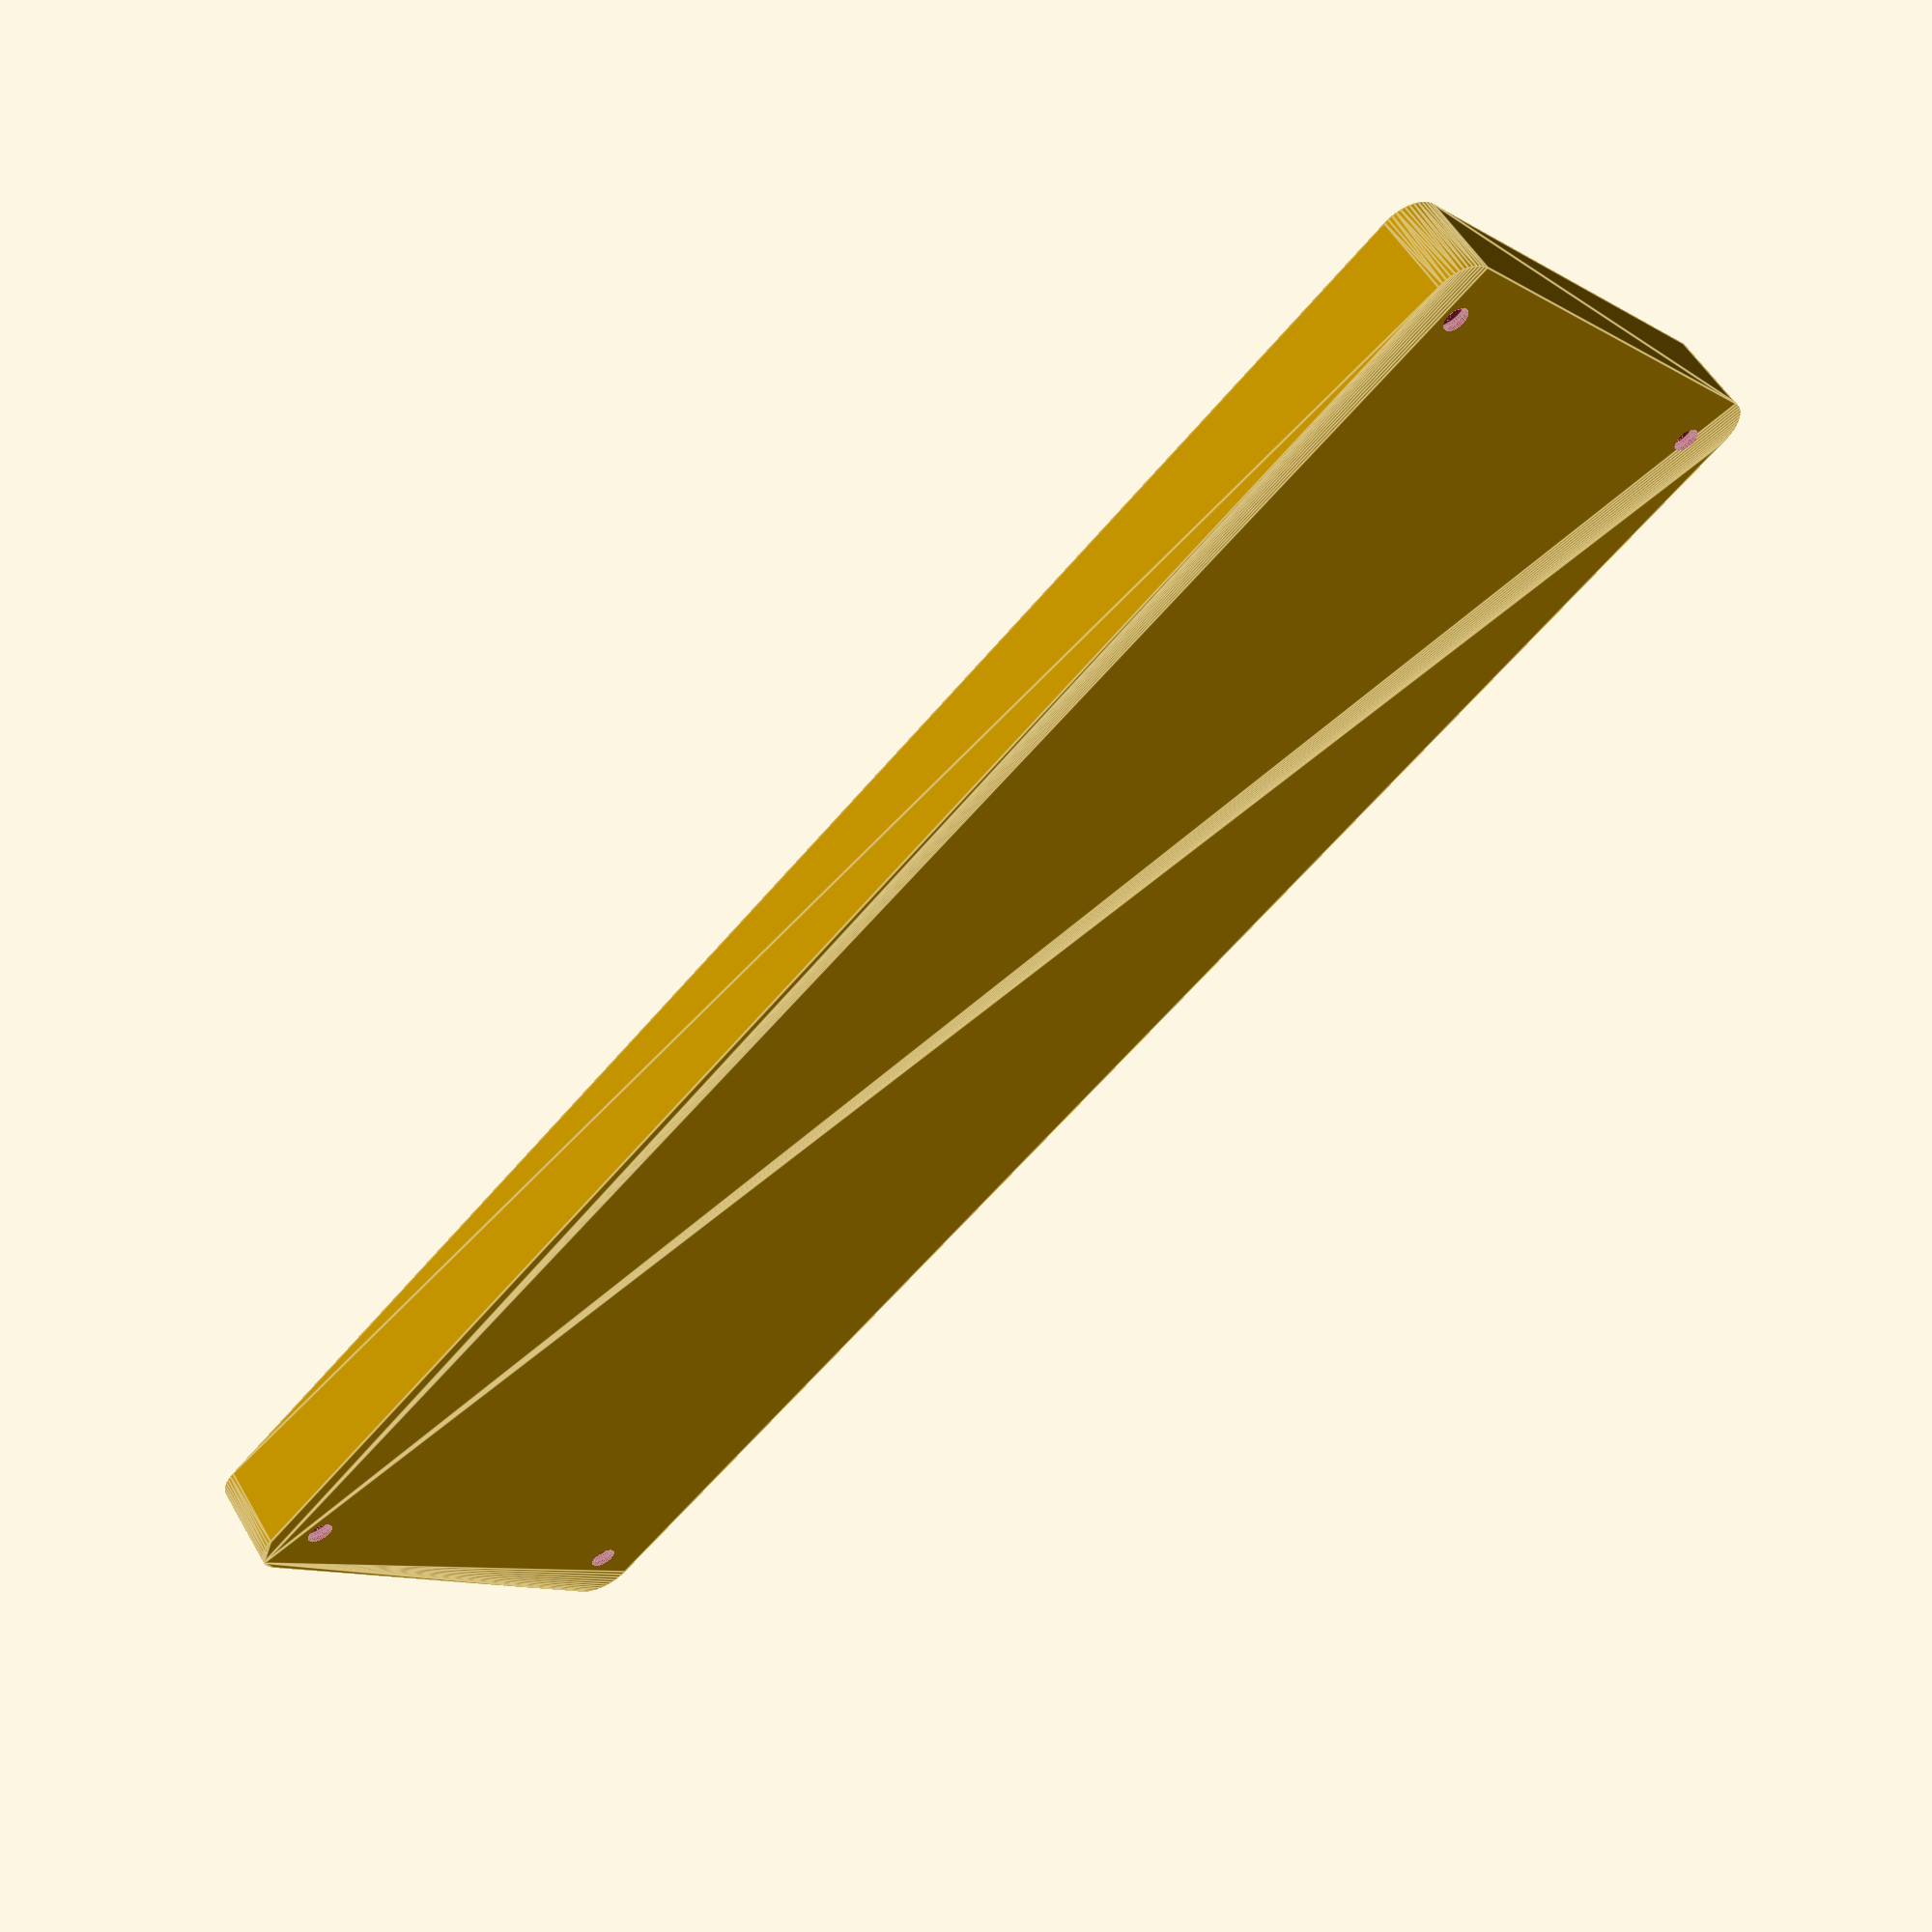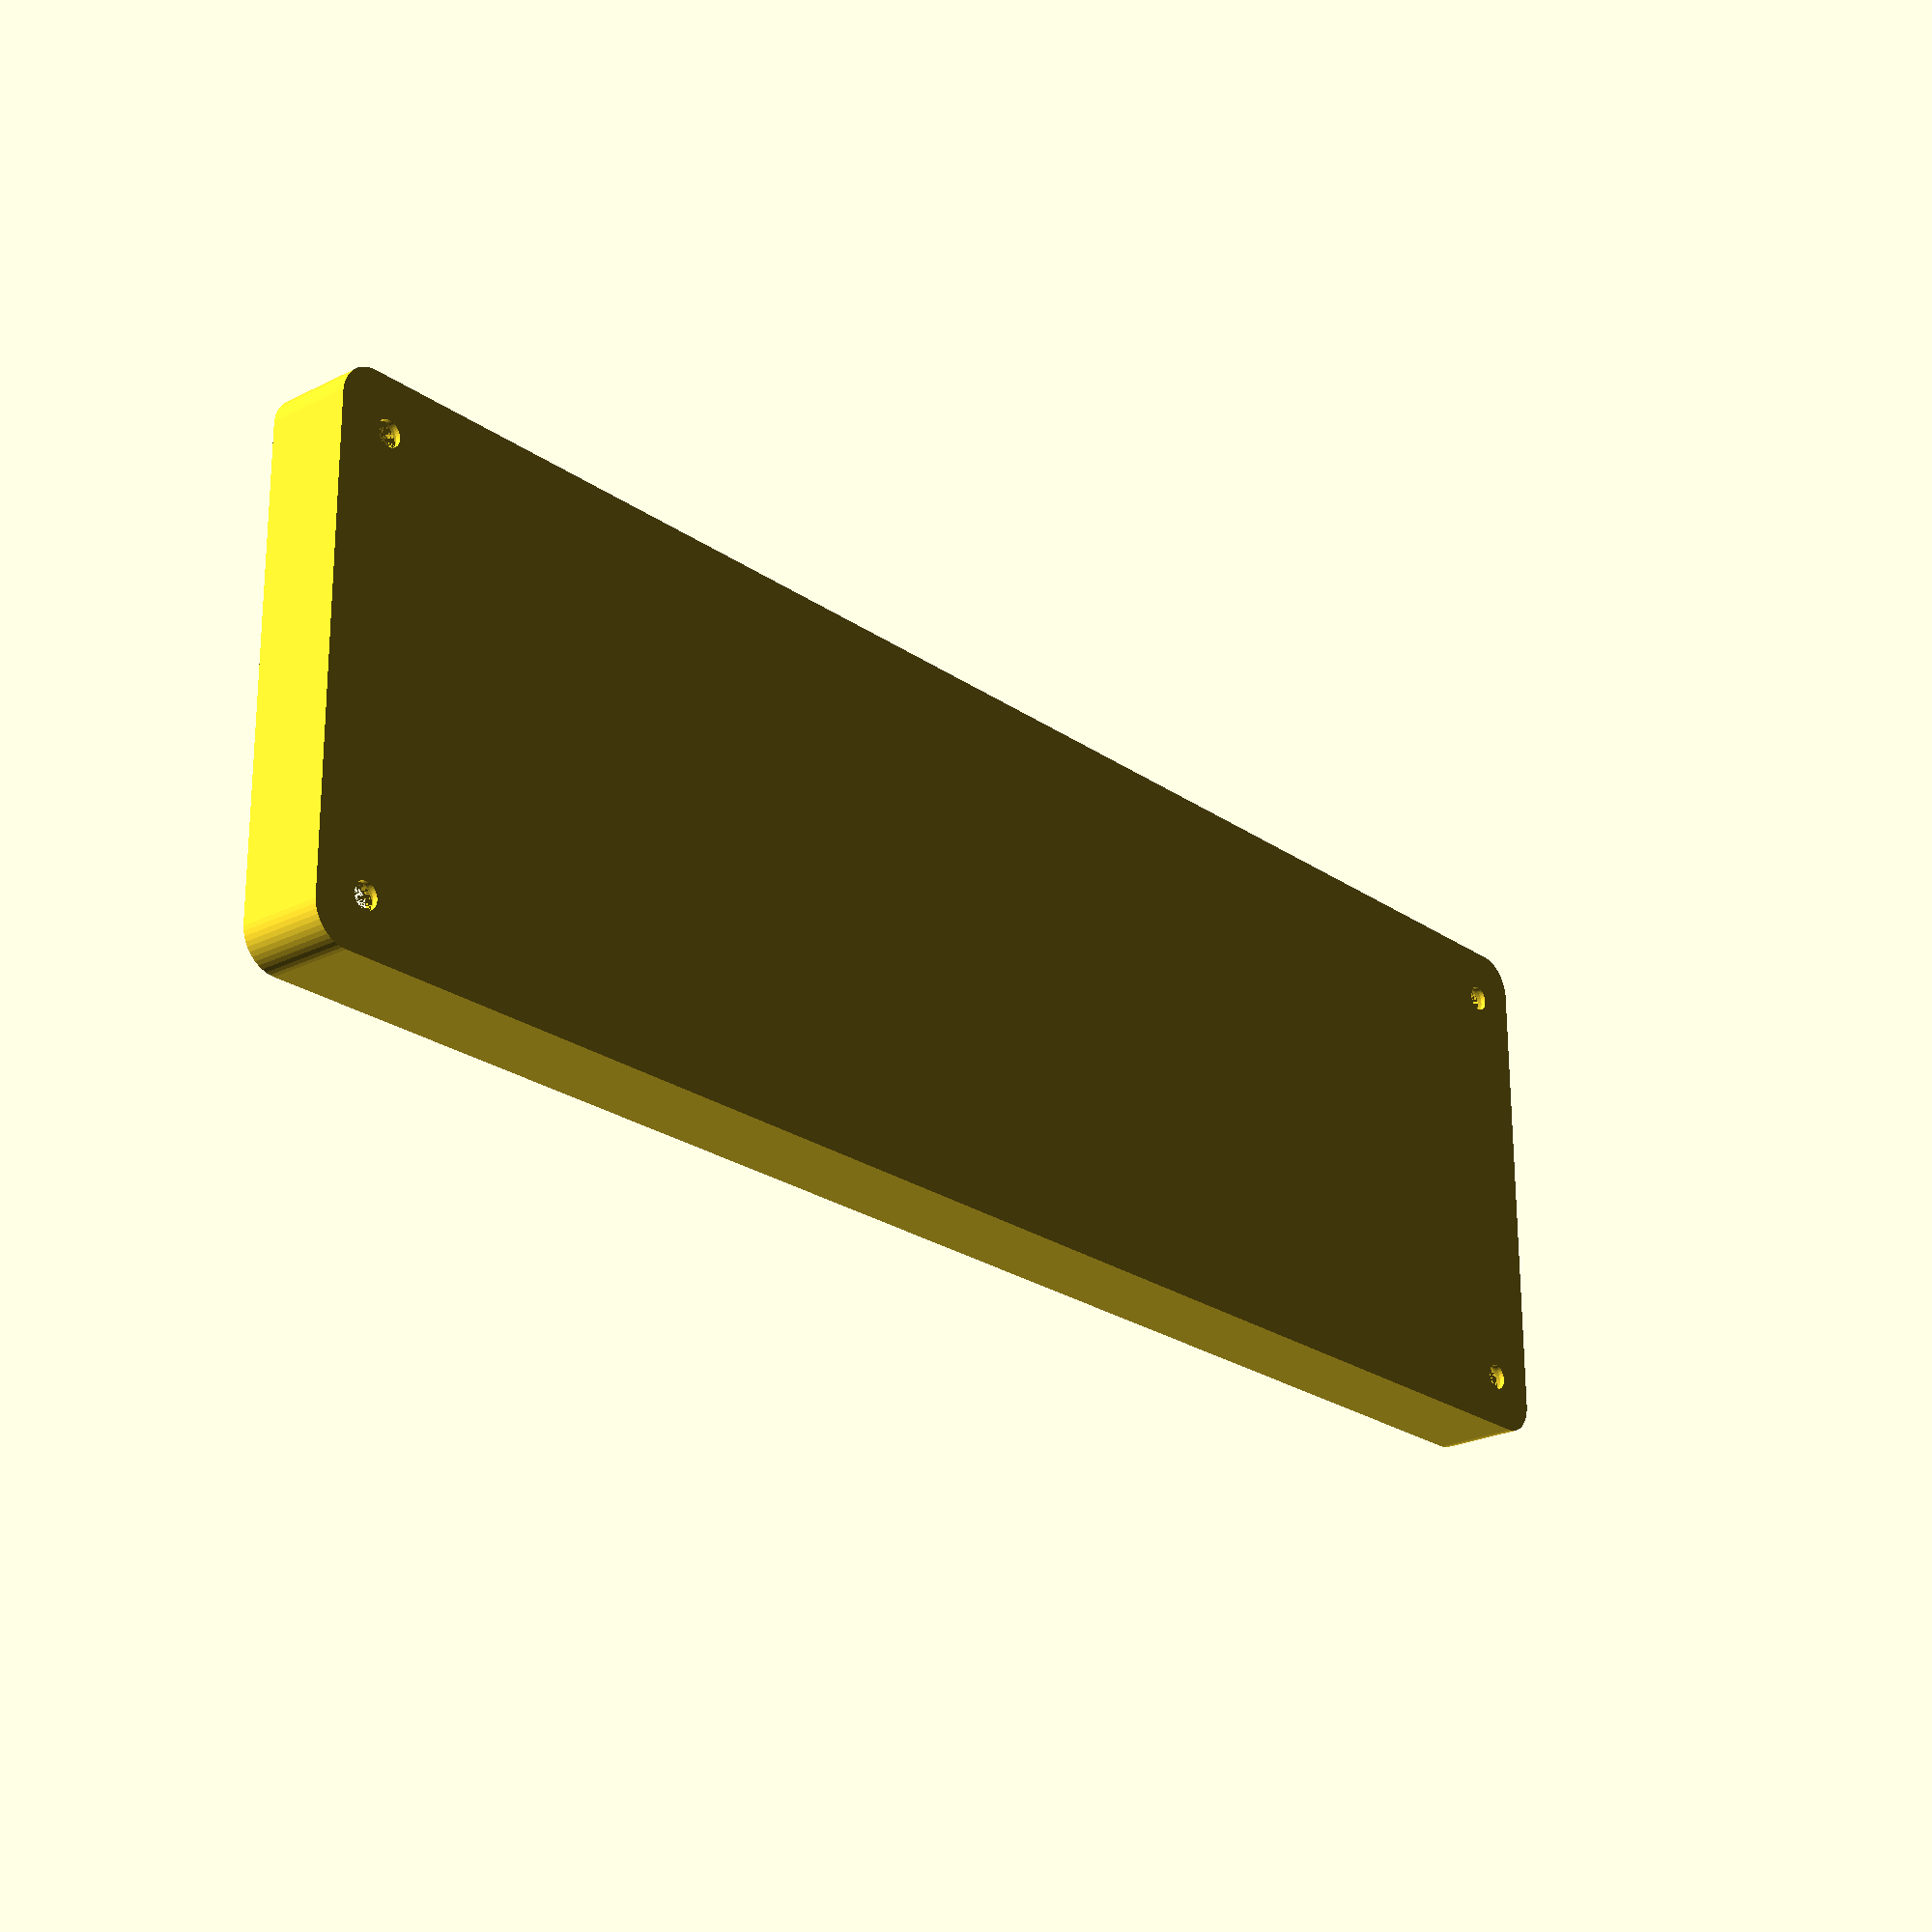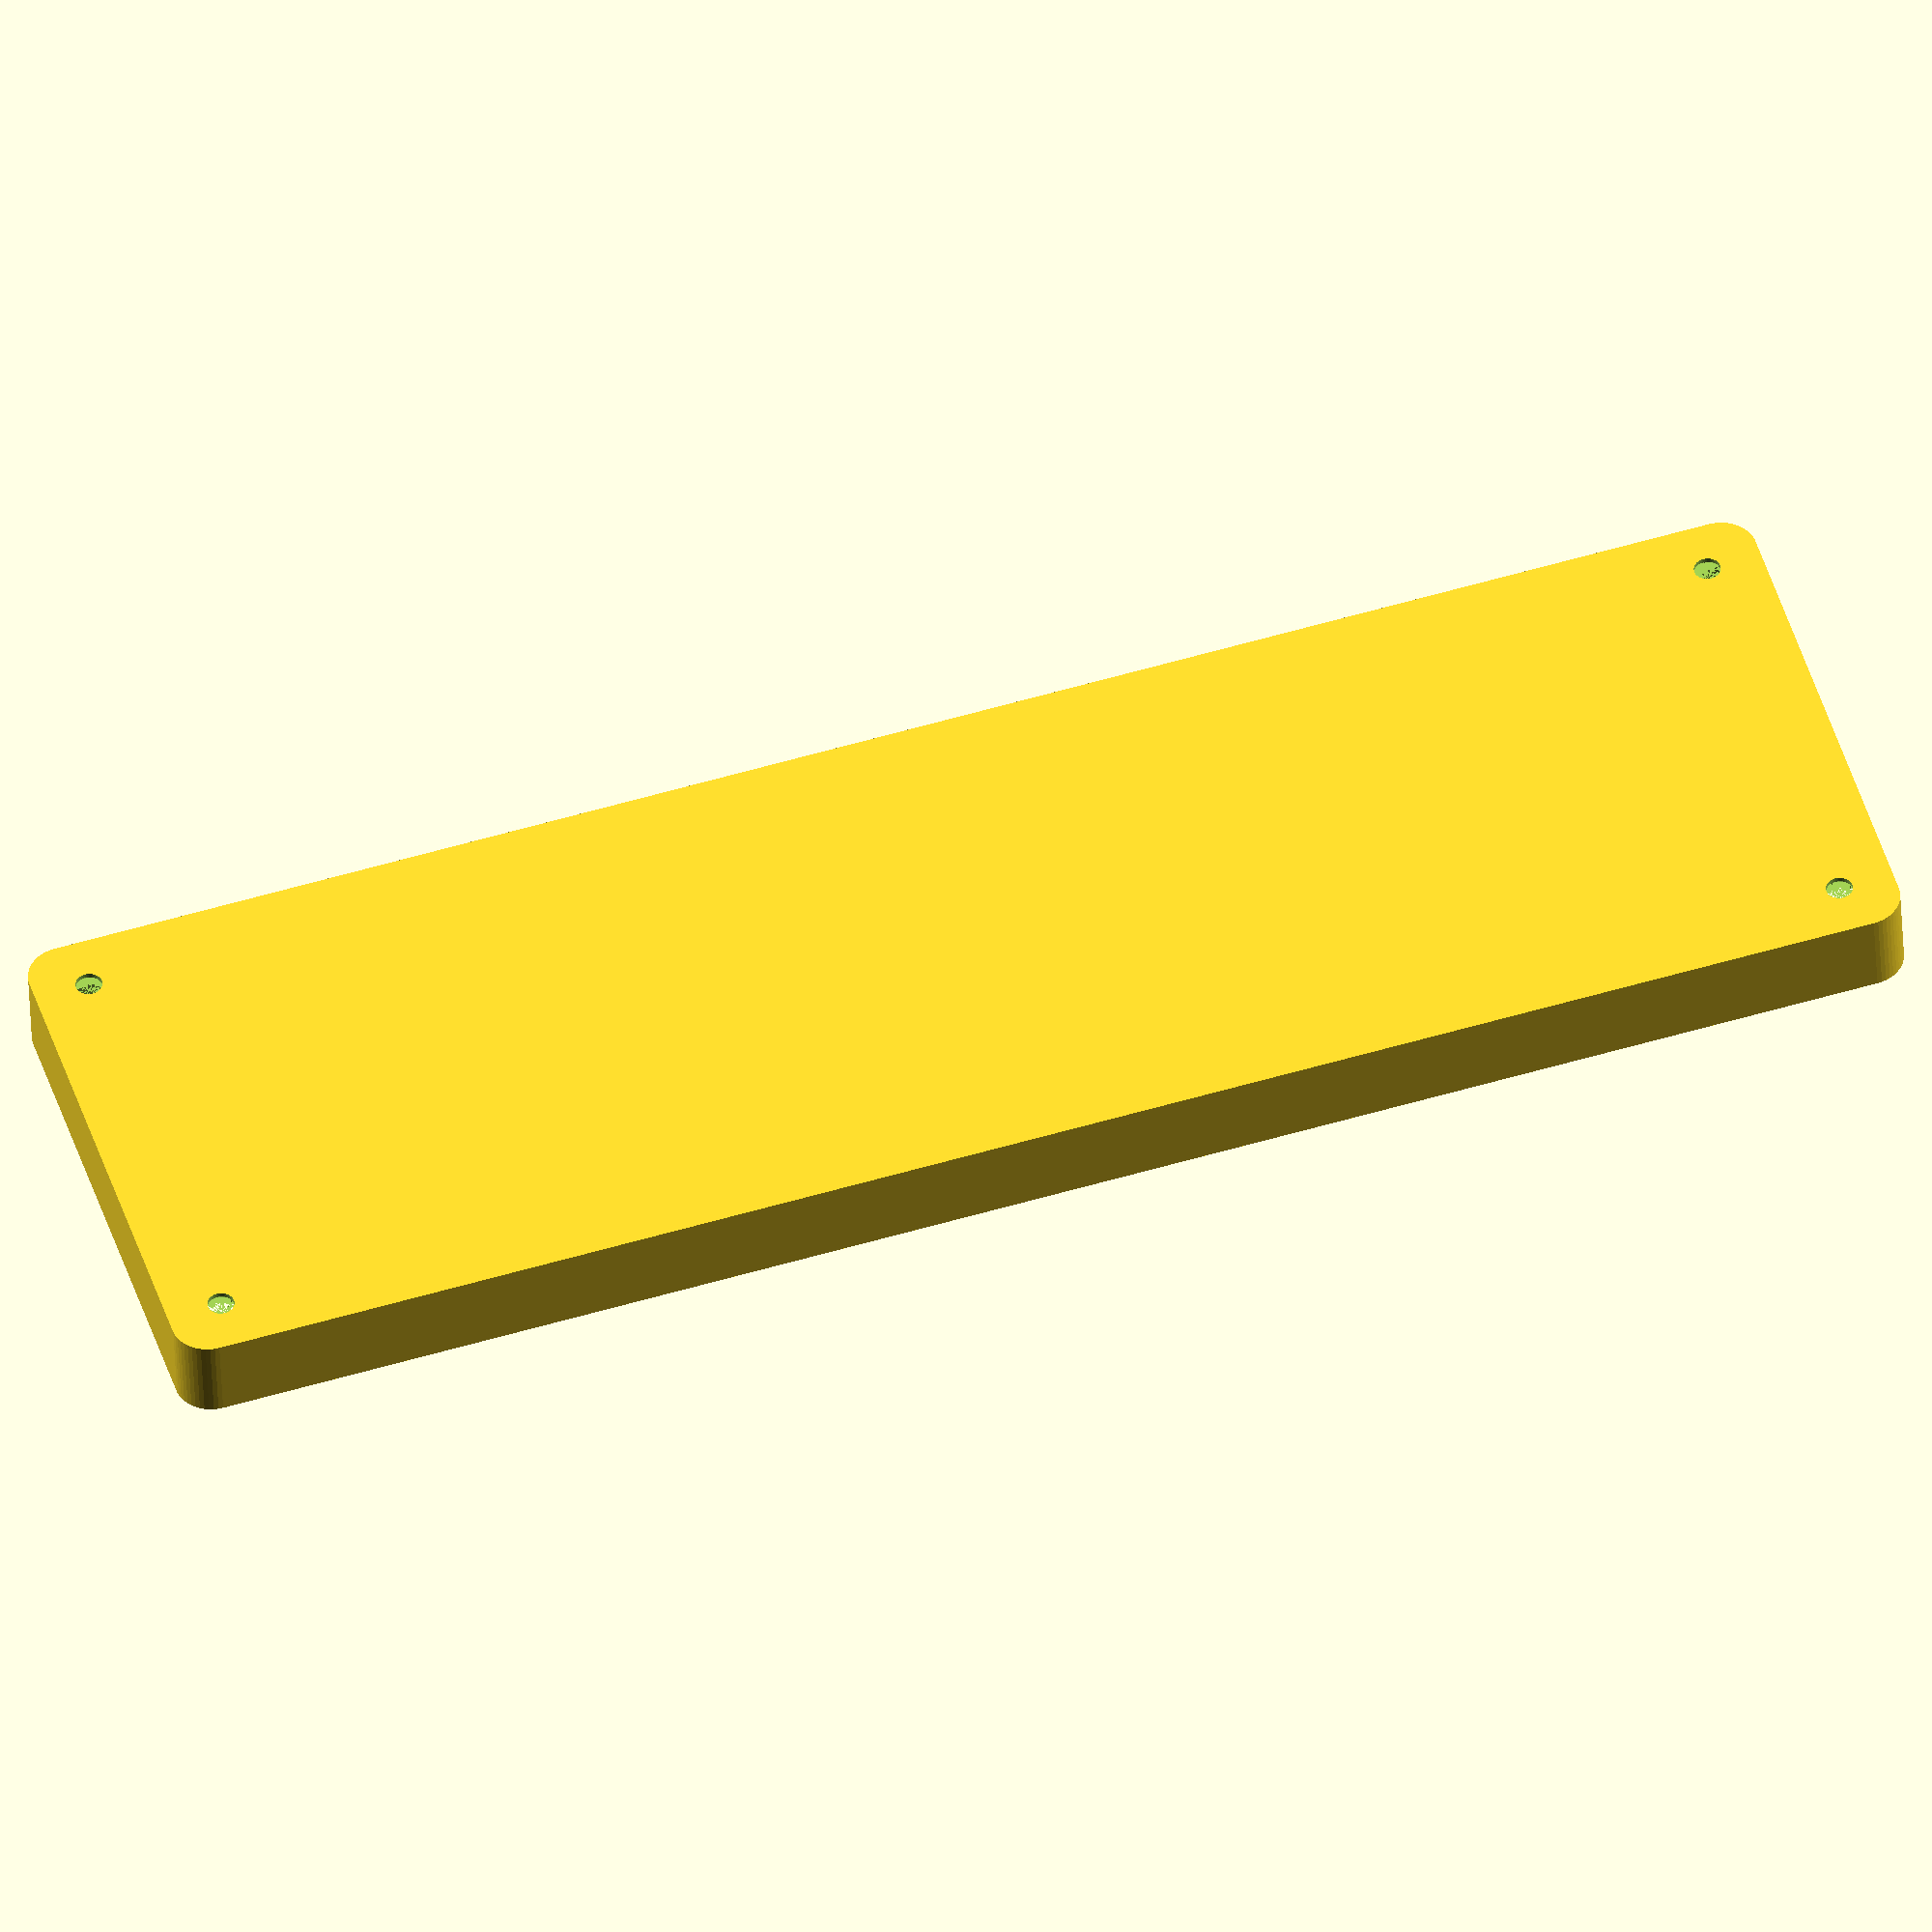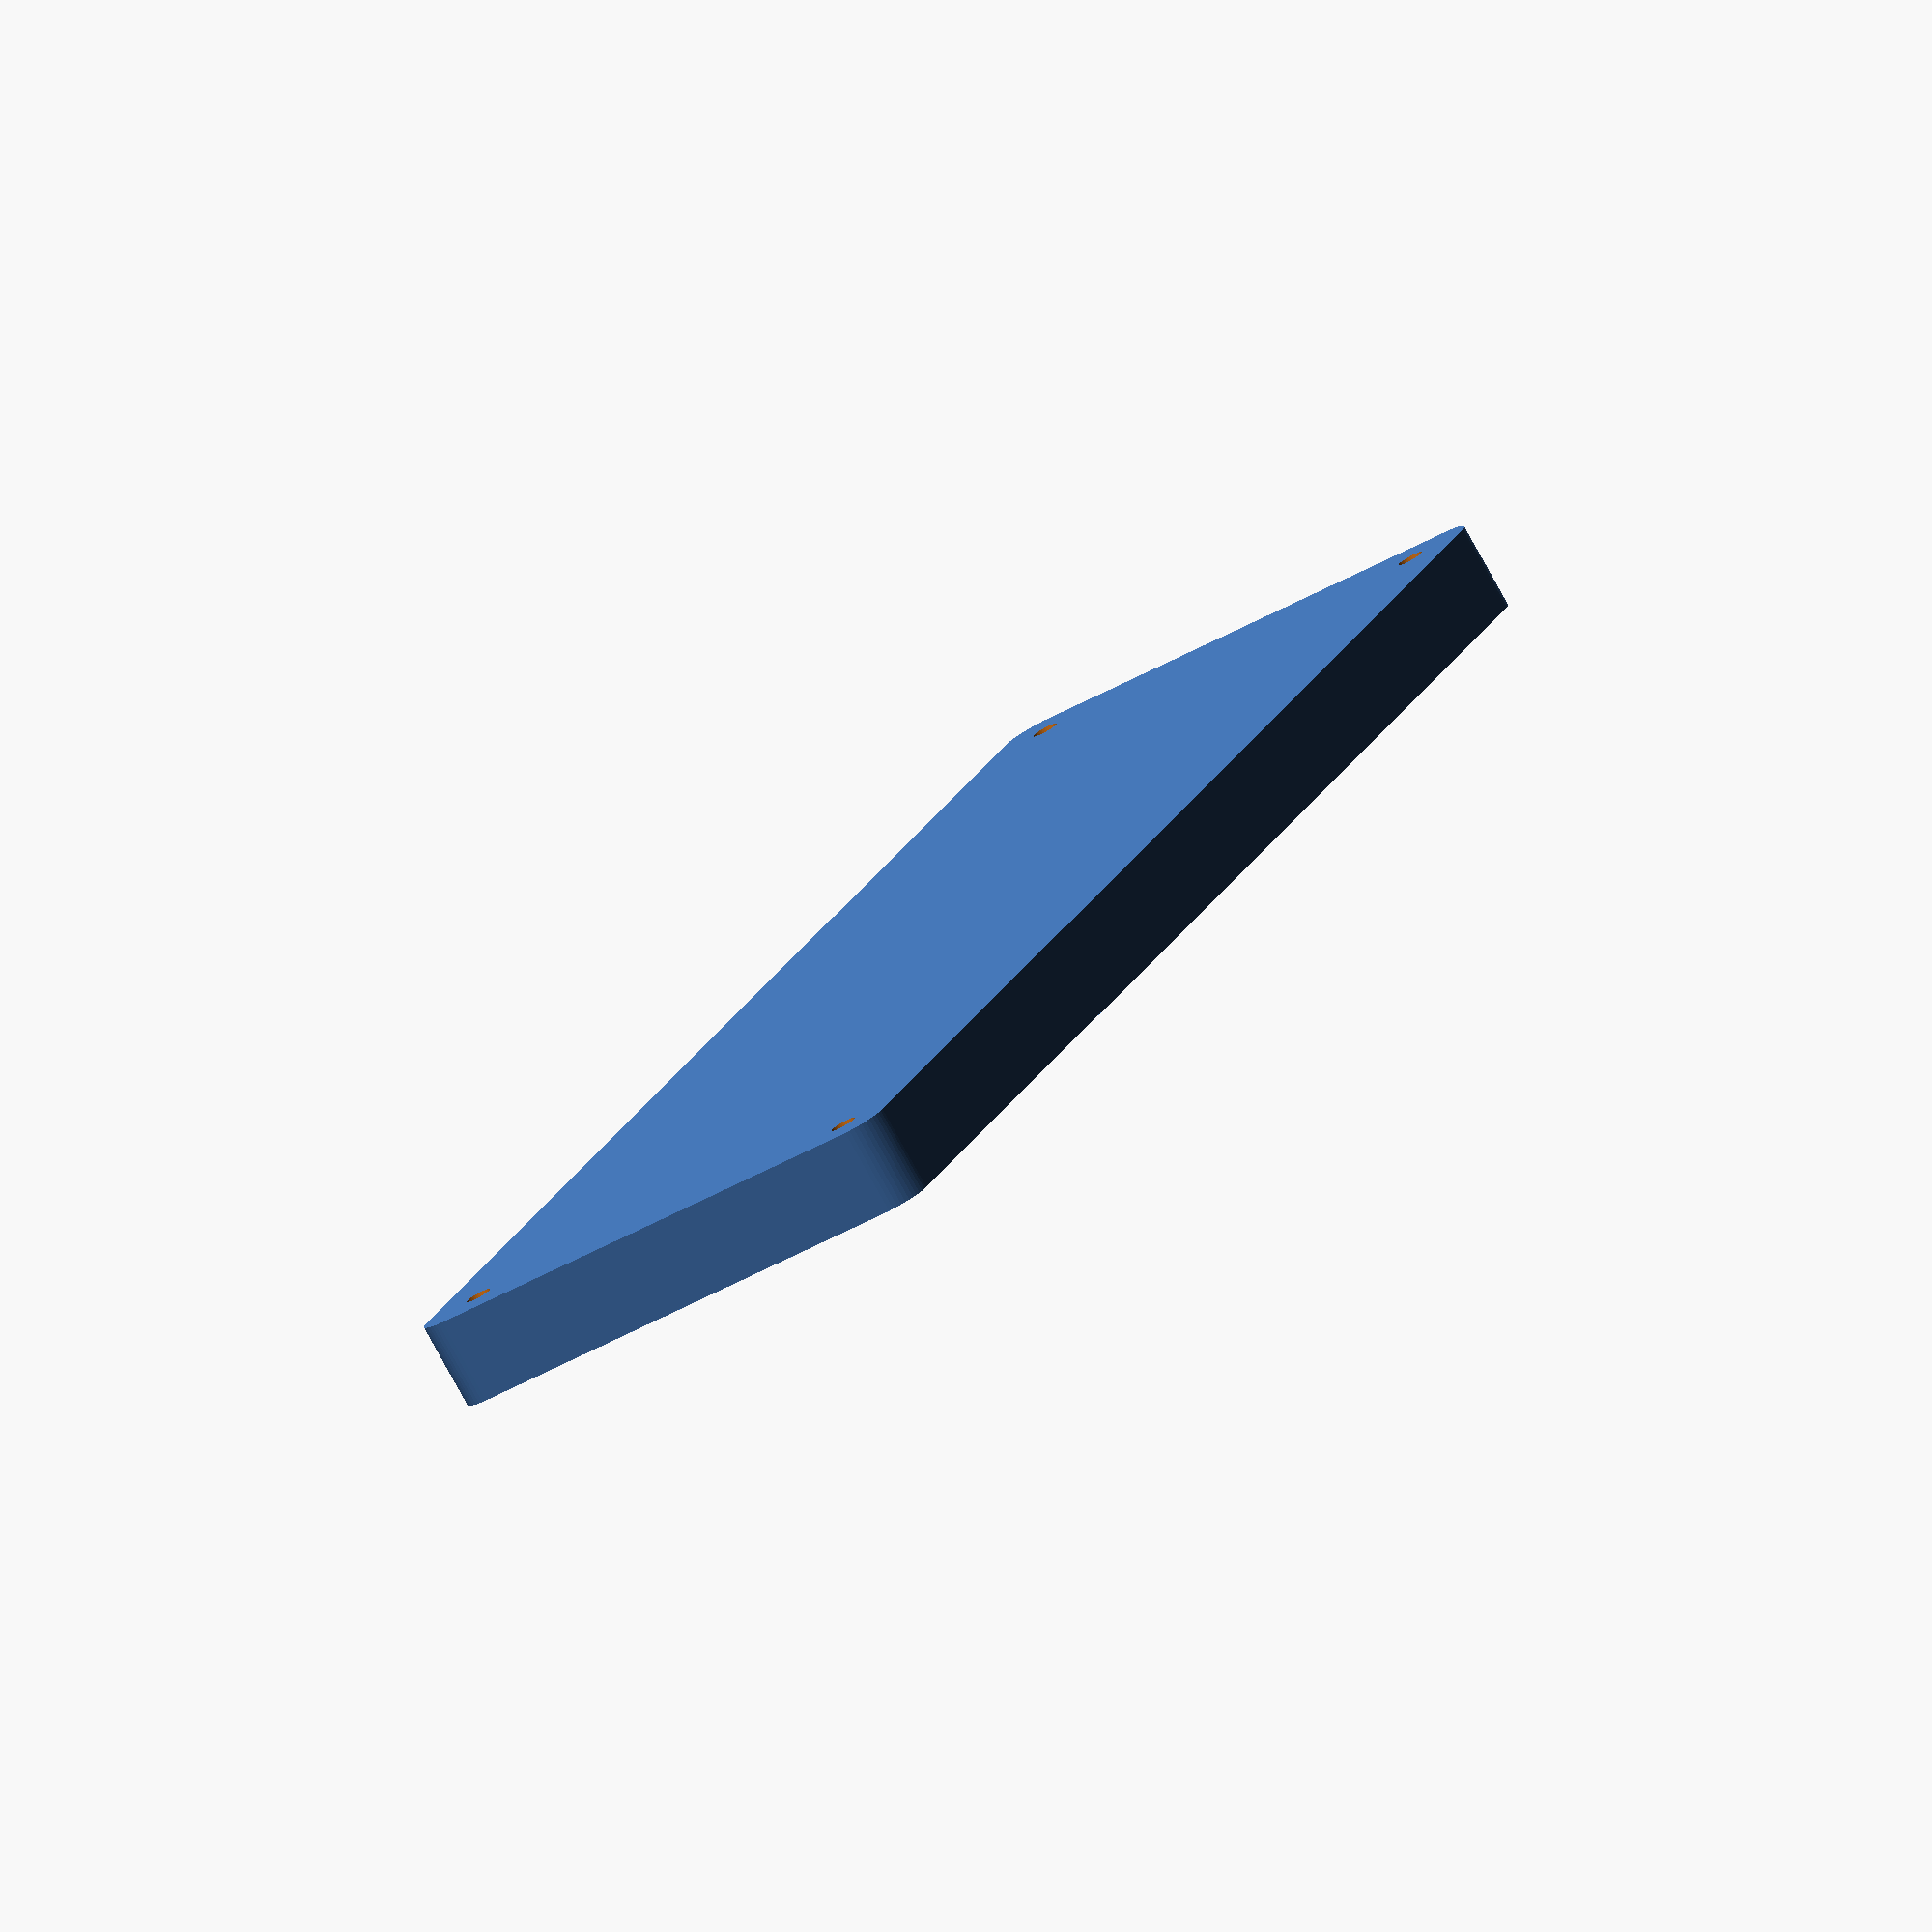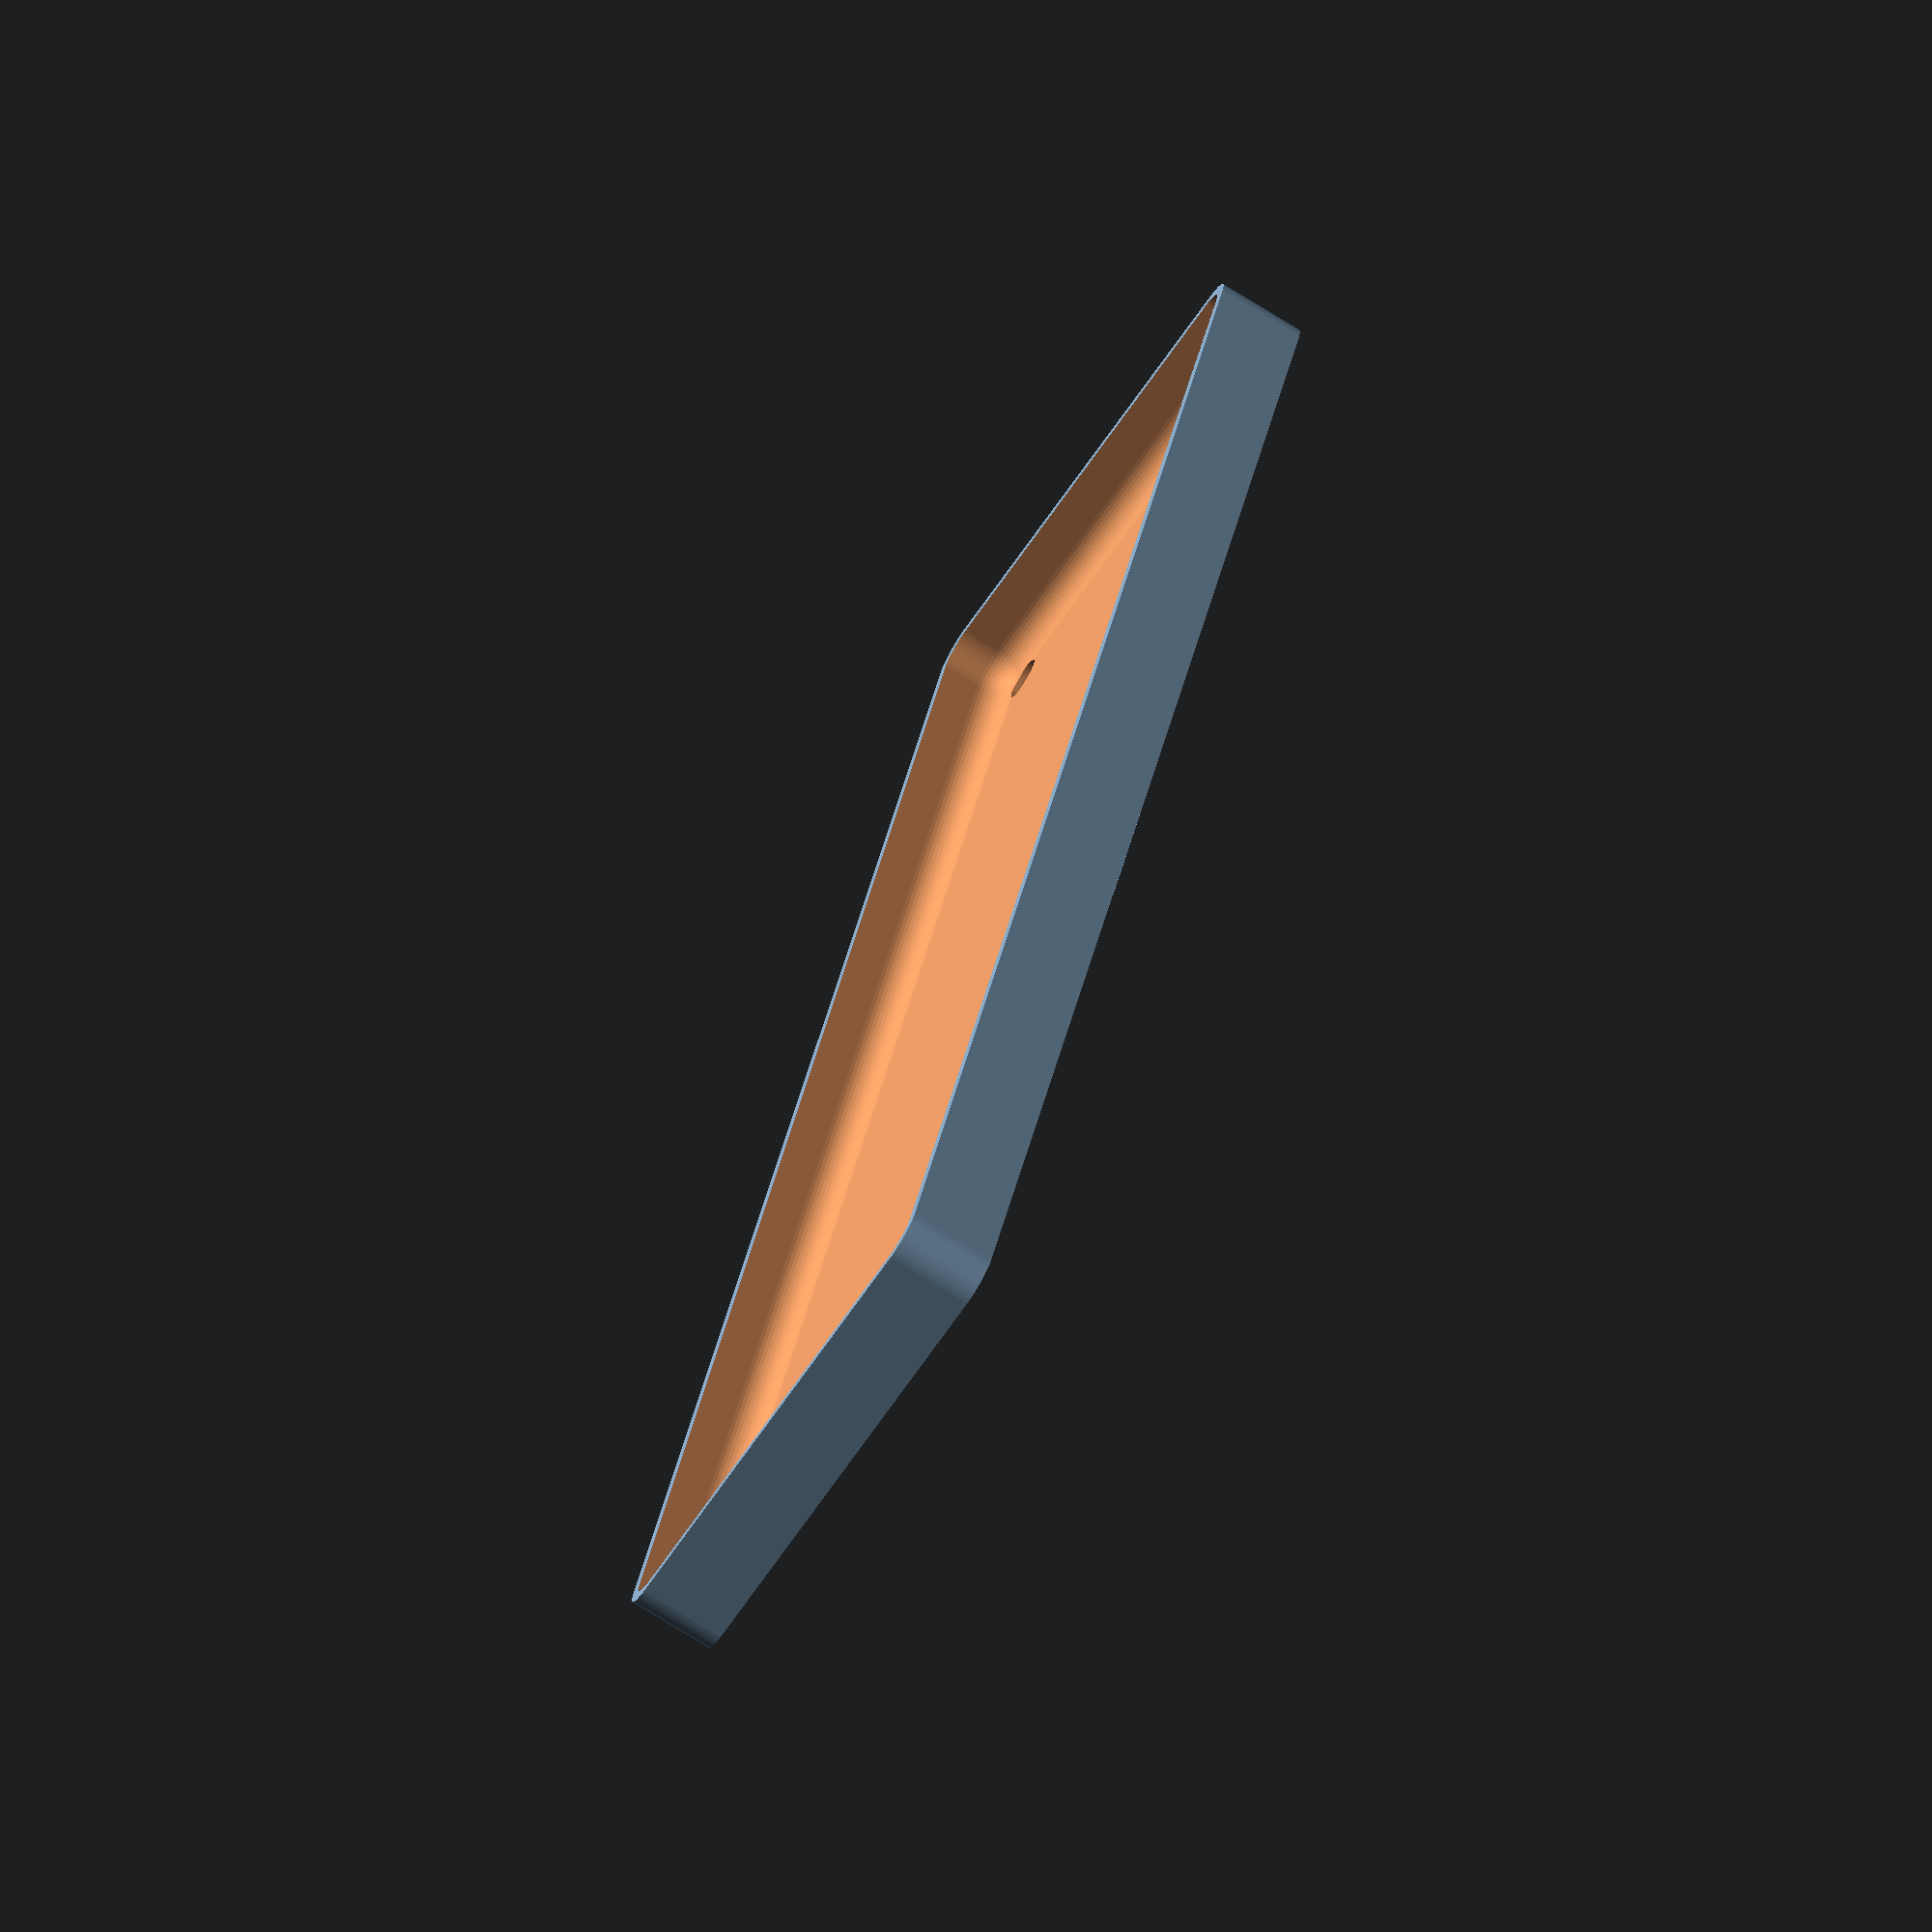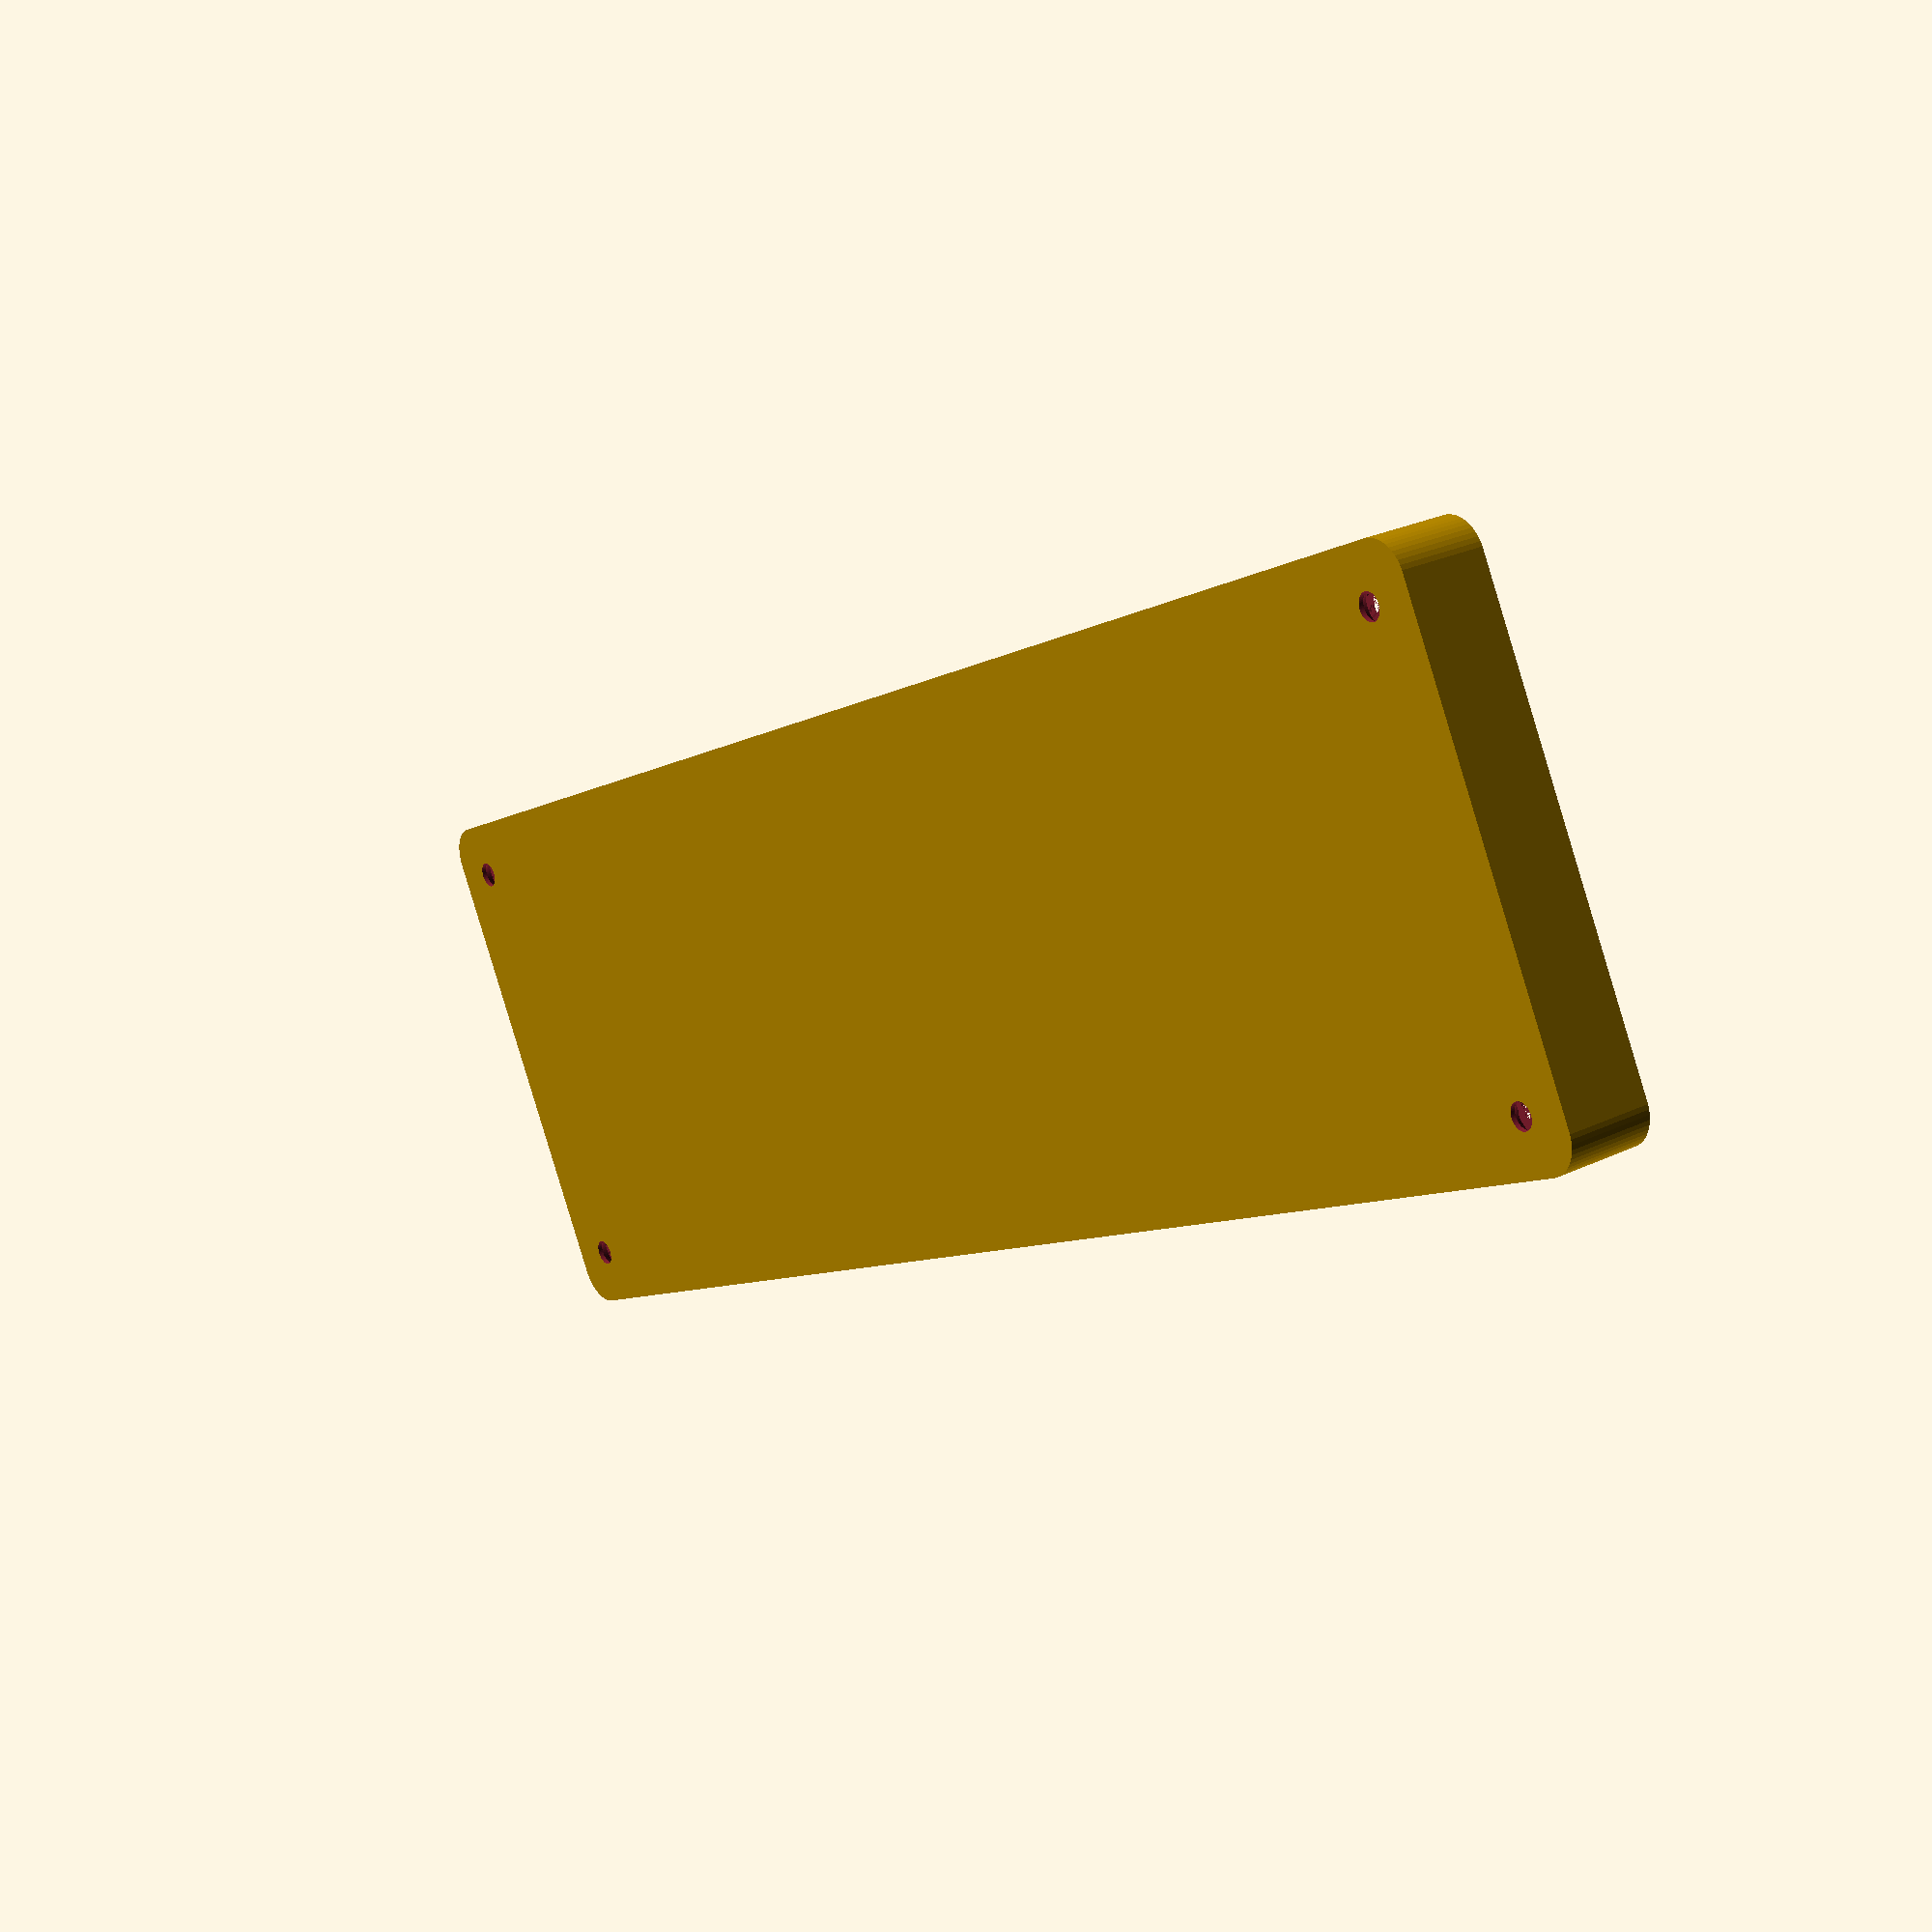
<openscad>
$fn = 50;


difference() {
	union() {
		hull() {
			translate(v = [-32.5000000000, 115.0000000000, 0]) {
				cylinder(h = 12, r = 5);
			}
			translate(v = [32.5000000000, 115.0000000000, 0]) {
				cylinder(h = 12, r = 5);
			}
			translate(v = [-32.5000000000, -115.0000000000, 0]) {
				cylinder(h = 12, r = 5);
			}
			translate(v = [32.5000000000, -115.0000000000, 0]) {
				cylinder(h = 12, r = 5);
			}
		}
	}
	union() {
		translate(v = [-30.0000000000, -112.5000000000, 2]) {
			rotate(a = [0, 0, 0]) {
				difference() {
					union() {
						translate(v = [0, 0, -6.0000000000]) {
							cylinder(h = 6, r = 1.5000000000);
						}
						translate(v = [0, 0, -6.0000000000]) {
							cylinder(h = 6, r = 1.8000000000);
						}
						translate(v = [0, 0, -1.7000000000]) {
							cylinder(h = 1.7000000000, r1 = 1.5000000000, r2 = 2.9000000000);
						}
						cylinder(h = 50, r = 2.9000000000);
						translate(v = [0, 0, -6.0000000000]) {
							cylinder(h = 6, r = 1.5000000000);
						}
					}
					union();
				}
			}
		}
		translate(v = [30.0000000000, -112.5000000000, 2]) {
			rotate(a = [0, 0, 0]) {
				difference() {
					union() {
						translate(v = [0, 0, -6.0000000000]) {
							cylinder(h = 6, r = 1.5000000000);
						}
						translate(v = [0, 0, -6.0000000000]) {
							cylinder(h = 6, r = 1.8000000000);
						}
						translate(v = [0, 0, -1.7000000000]) {
							cylinder(h = 1.7000000000, r1 = 1.5000000000, r2 = 2.9000000000);
						}
						cylinder(h = 50, r = 2.9000000000);
						translate(v = [0, 0, -6.0000000000]) {
							cylinder(h = 6, r = 1.5000000000);
						}
					}
					union();
				}
			}
		}
		translate(v = [-30.0000000000, 112.5000000000, 2]) {
			rotate(a = [0, 0, 0]) {
				difference() {
					union() {
						translate(v = [0, 0, -6.0000000000]) {
							cylinder(h = 6, r = 1.5000000000);
						}
						translate(v = [0, 0, -6.0000000000]) {
							cylinder(h = 6, r = 1.8000000000);
						}
						translate(v = [0, 0, -1.7000000000]) {
							cylinder(h = 1.7000000000, r1 = 1.5000000000, r2 = 2.9000000000);
						}
						cylinder(h = 50, r = 2.9000000000);
						translate(v = [0, 0, -6.0000000000]) {
							cylinder(h = 6, r = 1.5000000000);
						}
					}
					union();
				}
			}
		}
		translate(v = [30.0000000000, 112.5000000000, 2]) {
			rotate(a = [0, 0, 0]) {
				difference() {
					union() {
						translate(v = [0, 0, -6.0000000000]) {
							cylinder(h = 6, r = 1.5000000000);
						}
						translate(v = [0, 0, -6.0000000000]) {
							cylinder(h = 6, r = 1.8000000000);
						}
						translate(v = [0, 0, -1.7000000000]) {
							cylinder(h = 1.7000000000, r1 = 1.5000000000, r2 = 2.9000000000);
						}
						cylinder(h = 50, r = 2.9000000000);
						translate(v = [0, 0, -6.0000000000]) {
							cylinder(h = 6, r = 1.5000000000);
						}
					}
					union();
				}
			}
		}
		translate(v = [0, 0, 3]) {
			hull() {
				union() {
					translate(v = [-32.0000000000, 114.5000000000, 4]) {
						cylinder(h = 24, r = 4);
					}
					translate(v = [-32.0000000000, 114.5000000000, 4]) {
						sphere(r = 4);
					}
					translate(v = [-32.0000000000, 114.5000000000, 28]) {
						sphere(r = 4);
					}
				}
				union() {
					translate(v = [32.0000000000, 114.5000000000, 4]) {
						cylinder(h = 24, r = 4);
					}
					translate(v = [32.0000000000, 114.5000000000, 4]) {
						sphere(r = 4);
					}
					translate(v = [32.0000000000, 114.5000000000, 28]) {
						sphere(r = 4);
					}
				}
				union() {
					translate(v = [-32.0000000000, -114.5000000000, 4]) {
						cylinder(h = 24, r = 4);
					}
					translate(v = [-32.0000000000, -114.5000000000, 4]) {
						sphere(r = 4);
					}
					translate(v = [-32.0000000000, -114.5000000000, 28]) {
						sphere(r = 4);
					}
				}
				union() {
					translate(v = [32.0000000000, -114.5000000000, 4]) {
						cylinder(h = 24, r = 4);
					}
					translate(v = [32.0000000000, -114.5000000000, 4]) {
						sphere(r = 4);
					}
					translate(v = [32.0000000000, -114.5000000000, 28]) {
						sphere(r = 4);
					}
				}
			}
		}
	}
}
</openscad>
<views>
elev=304.7 azim=131.7 roll=150.2 proj=p view=edges
elev=23.7 azim=90.3 roll=130.3 proj=p view=solid
elev=41.6 azim=287.0 roll=182.4 proj=o view=solid
elev=260.6 azim=337.5 roll=331.0 proj=o view=wireframe
elev=74.0 azim=199.6 roll=58.0 proj=o view=wireframe
elev=153.3 azim=119.0 roll=306.7 proj=p view=solid
</views>
